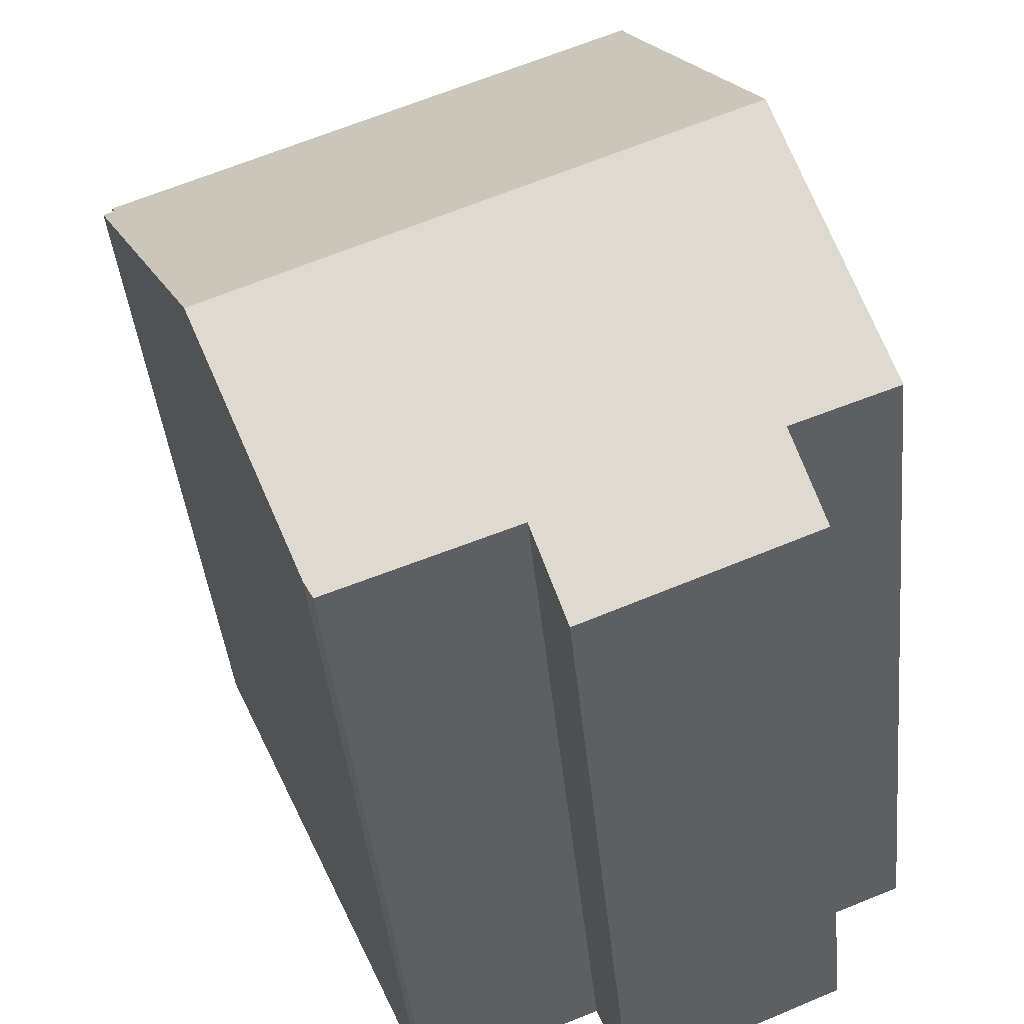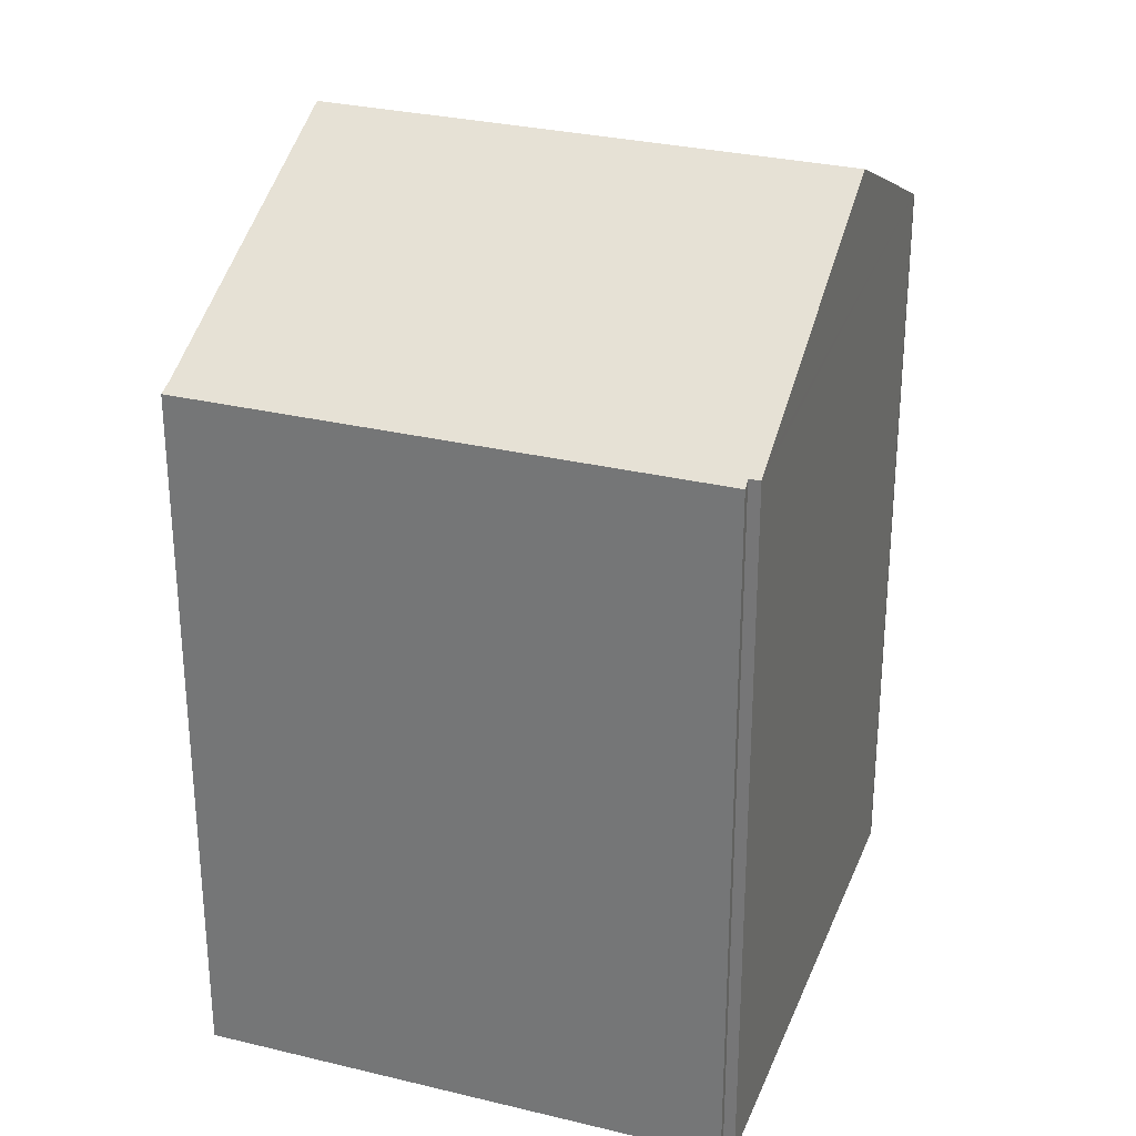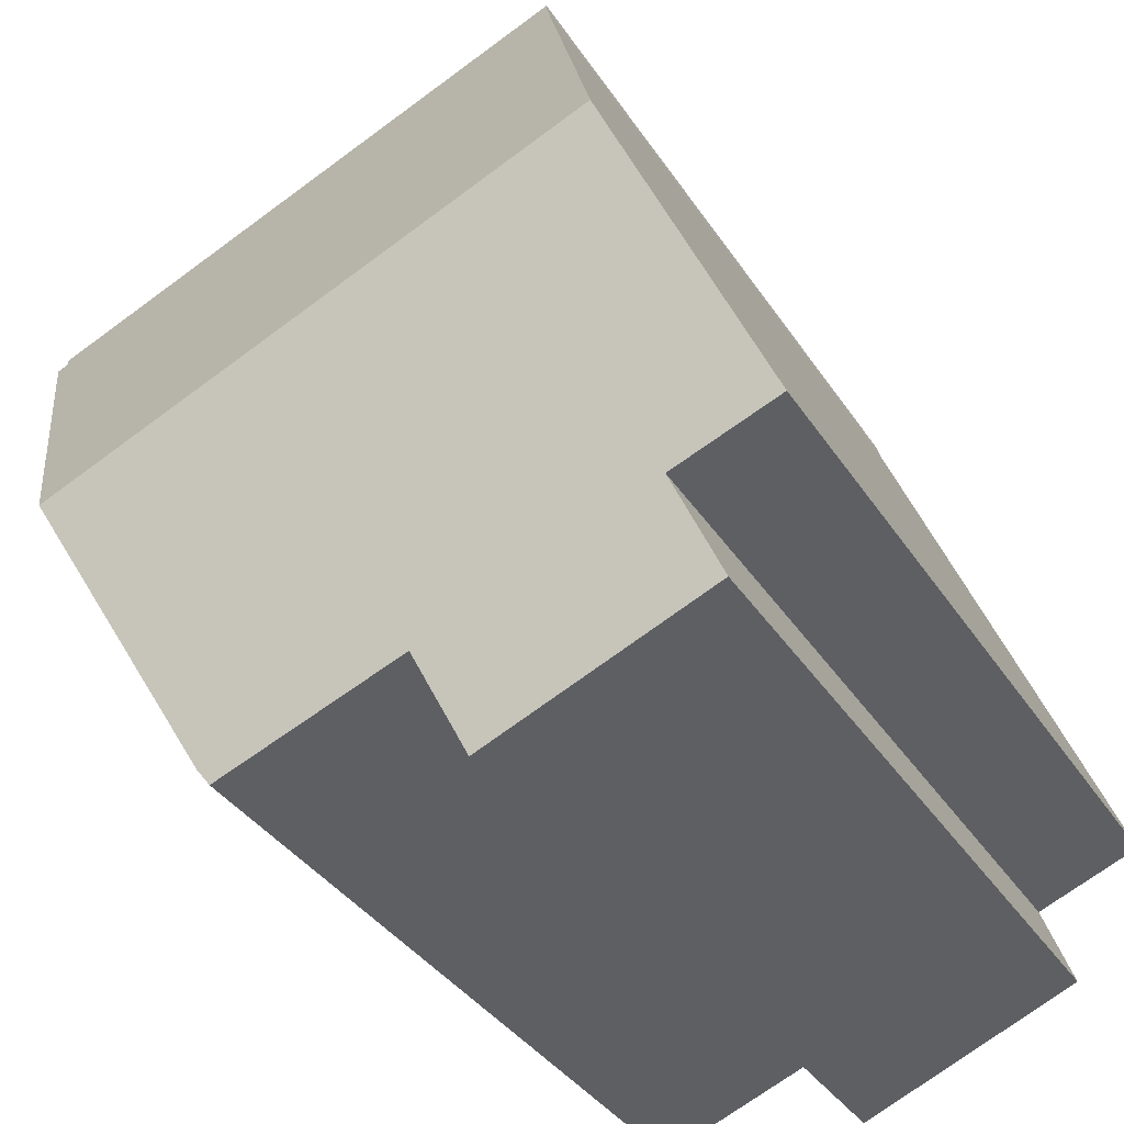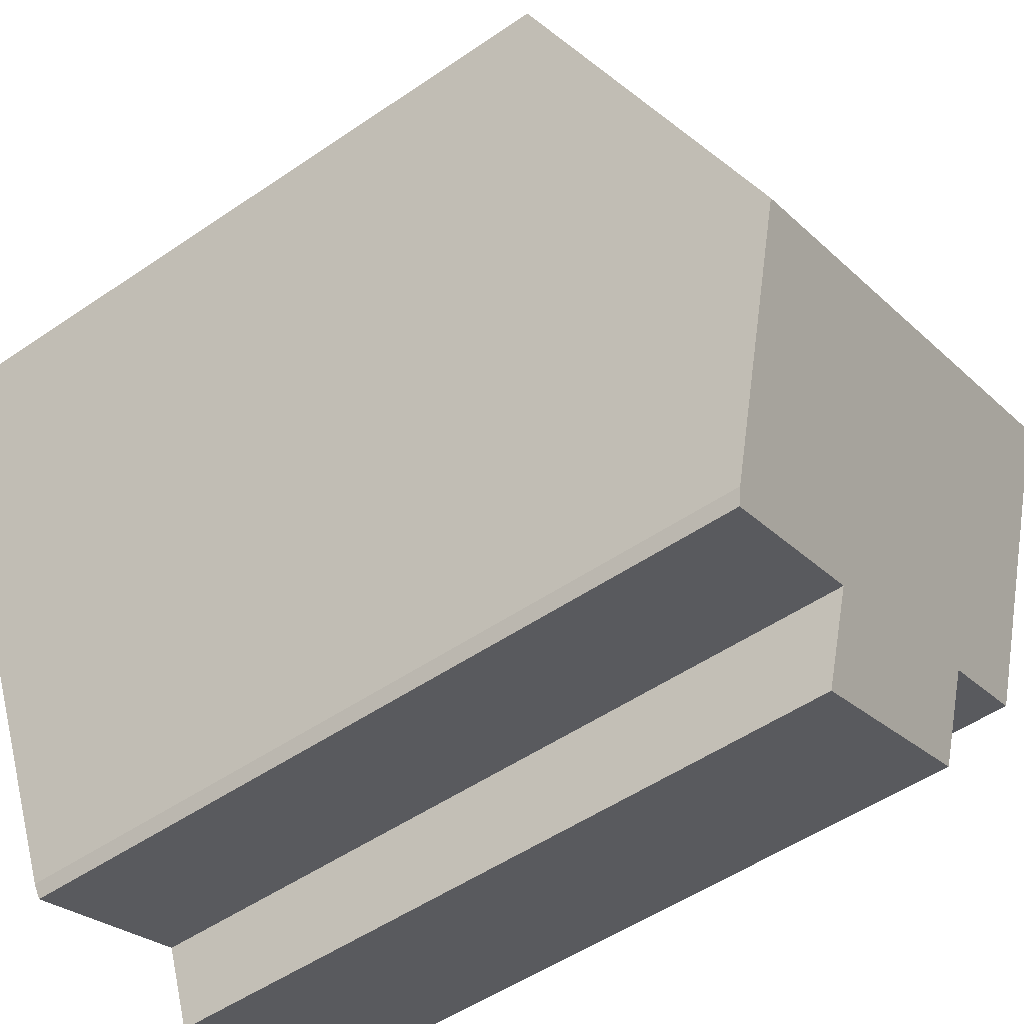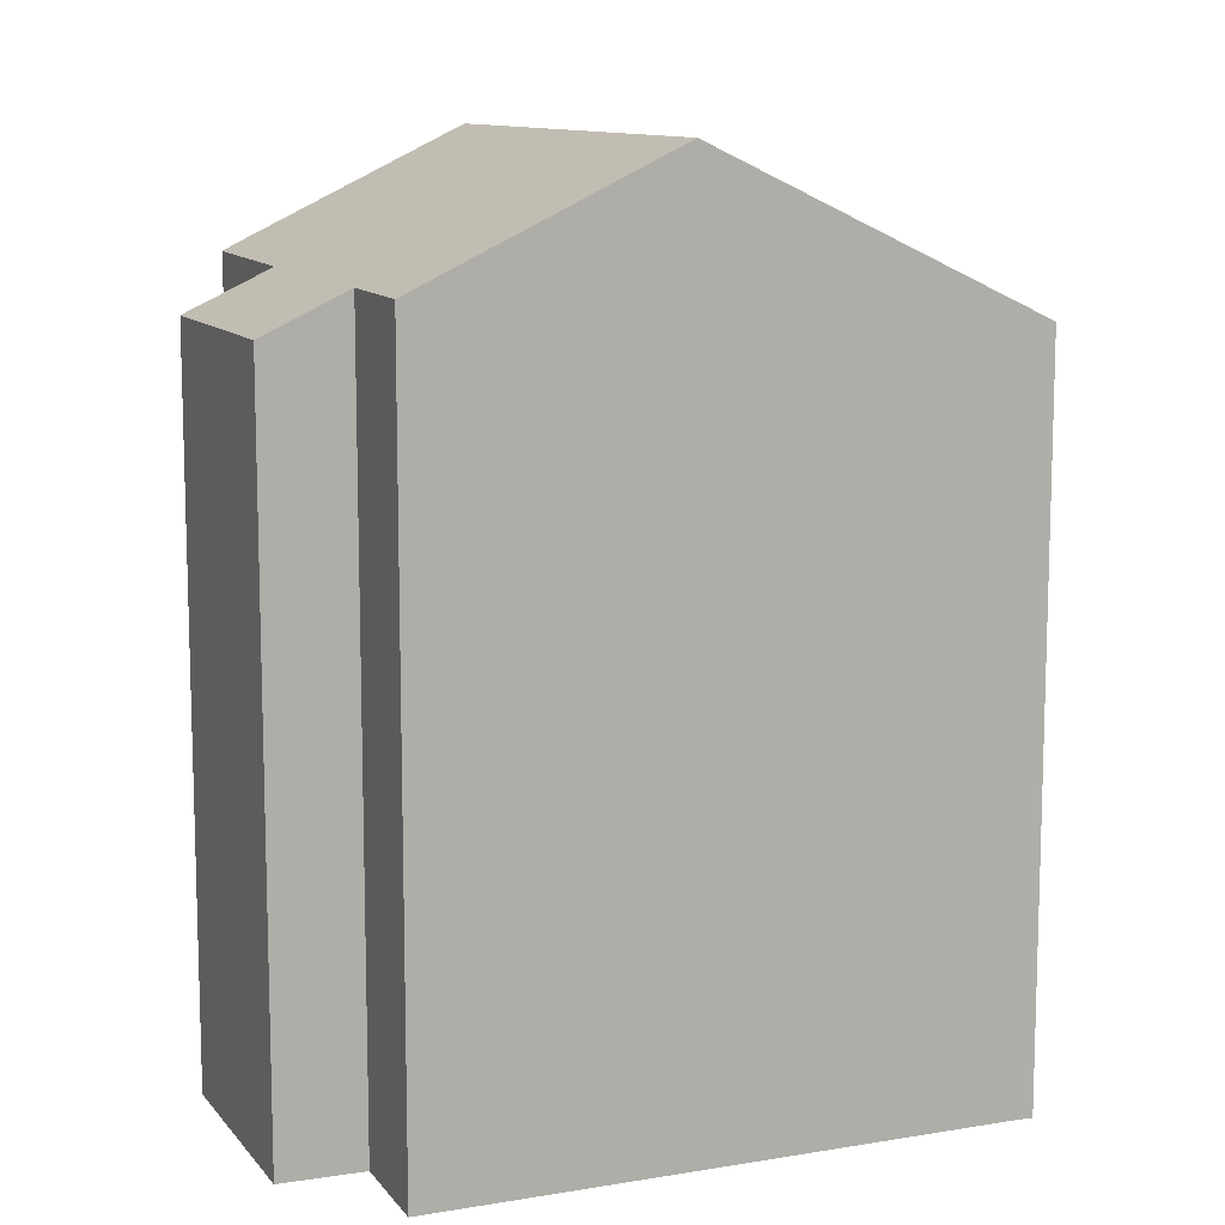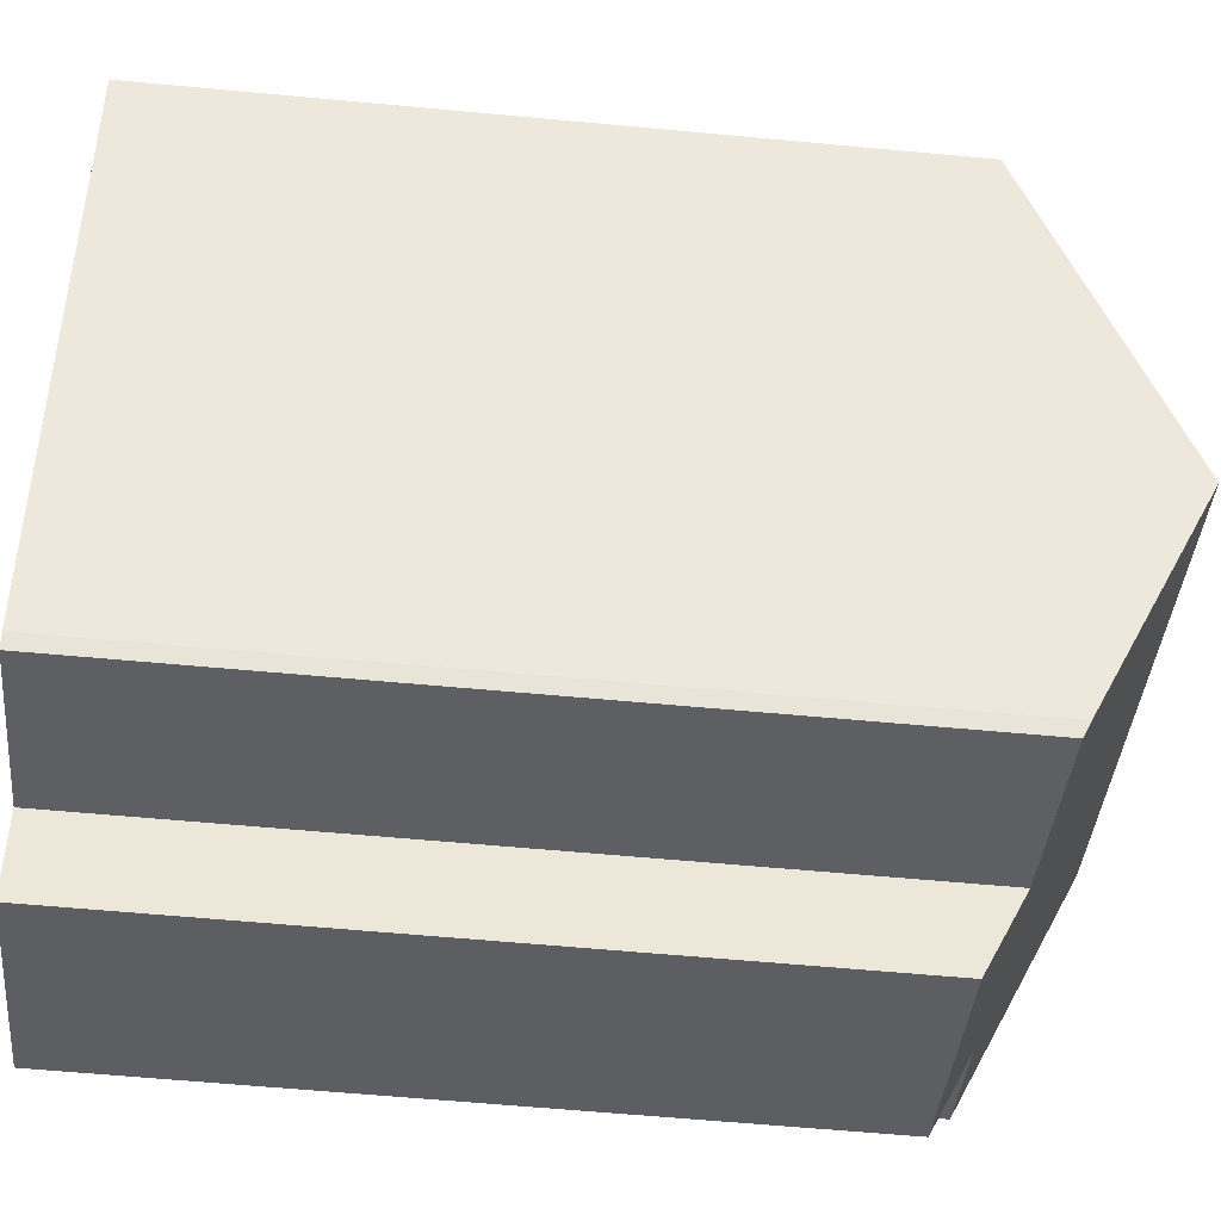
<metadata>
{"format":"obj","ext":"obj","renderer":"f3d","projection":"perspective","resolution":1024,"background":"white","views":[{"elev":-41.7,"azim":-174.4,"up":"+Z"},{"elev":29.4,"azim":42.8,"up":"+Y"},{"elev":-35.7,"azim":-151.4,"up":"+Z"},{"elev":-51.8,"azim":126.5,"up":"+Z"},{"elev":11.0,"azim":-90.2,"up":"+Y"},{"elev":-61.4,"azim":84.6,"up":"+Z"}]}
</metadata>
<code>
v  1.647 16.69 -2.767
v  7.371 17.65 -3.003
v  6.666 16.71 -4.865
v  11.57 17.86 -4.303
v  11.38 17.7 -4.595
v  13.74 20.4 0.628
v  2.264 20.4 5.517
v  2.332 17.61 -0.932
v  0 17.59 1.077e-15
v  16.62 17.02 7.183
v  16.55 16.82 7.677
v  16.79 16.82 7.57
v  5.108 16.87 12.45
v  4.953 17.06 12.07
v  15.85 17.93 5.43
v  5.208 16.71 12.77
v  16.66 16.71 7.888
v  6.666 2.979e-16 -4.865
v  1.647 1.694e-16 -2.767
v  2.332 5.707e-17 -0.932
v  0 0 0
v  11.38 2.814e-16 -4.595
v  7.371 1.839e-16 -3.003
v  4.953 -7.391e-16 12.07
v  5.108 -7.622e-16 12.45
v  2.264 -3.378e-16 5.517
v  5.208 -7.816e-16 12.77
v  16.66 -4.83e-16 7.888
v  16.55 -4.701e-16 7.677
v  16.79 -4.635e-16 7.57
v  13.74 -3.845e-17 0.628
v  11.57 2.635e-16 -4.303
v  15.85 -3.325e-16 5.43
v  16.62 -4.398e-16 7.183
g defaultobject
f 1 2 3
f 2 4 5
f 4 2 6
f 6 2 7
f 7 2 8
f 8 2 1
f 7 8 9
f 10 11 12
f 11 10 13
f 13 10 14
f 14 10 15
f 14 15 7
f 7 15 6
f 11 16 17
f 16 11 13
f 18 1 3
f 1 18 19
f 20 9 8
f 9 20 21
f 22 2 5
f 2 22 23
f 1 20 8
f 20 1 19
f 21 7 9
f 7 21 14
f 14 21 13
f 13 21 24
f 13 24 25
f 24 21 26
f 25 16 13
f 16 25 27
f 27 17 16
f 17 27 28
f 29 12 11
f 12 29 30
f 17 29 11
f 29 17 28
f 15 4 6
f 4 15 10
f 4 10 12
f 4 12 30
f 4 30 31
f 4 31 32
f 31 30 33
f 33 30 34
f 32 5 4
f 5 32 22
f 23 3 2
f 3 23 18
f 34 30 29
f 27 29 28
f 29 27 34
f 34 27 33
f 33 27 31
f 31 27 32
f 32 27 25
f 32 25 24
f 32 24 26
f 32 26 22
f 22 26 23
f 23 26 18
f 18 26 20
f 20 26 21
f 19 18 20

</code>
